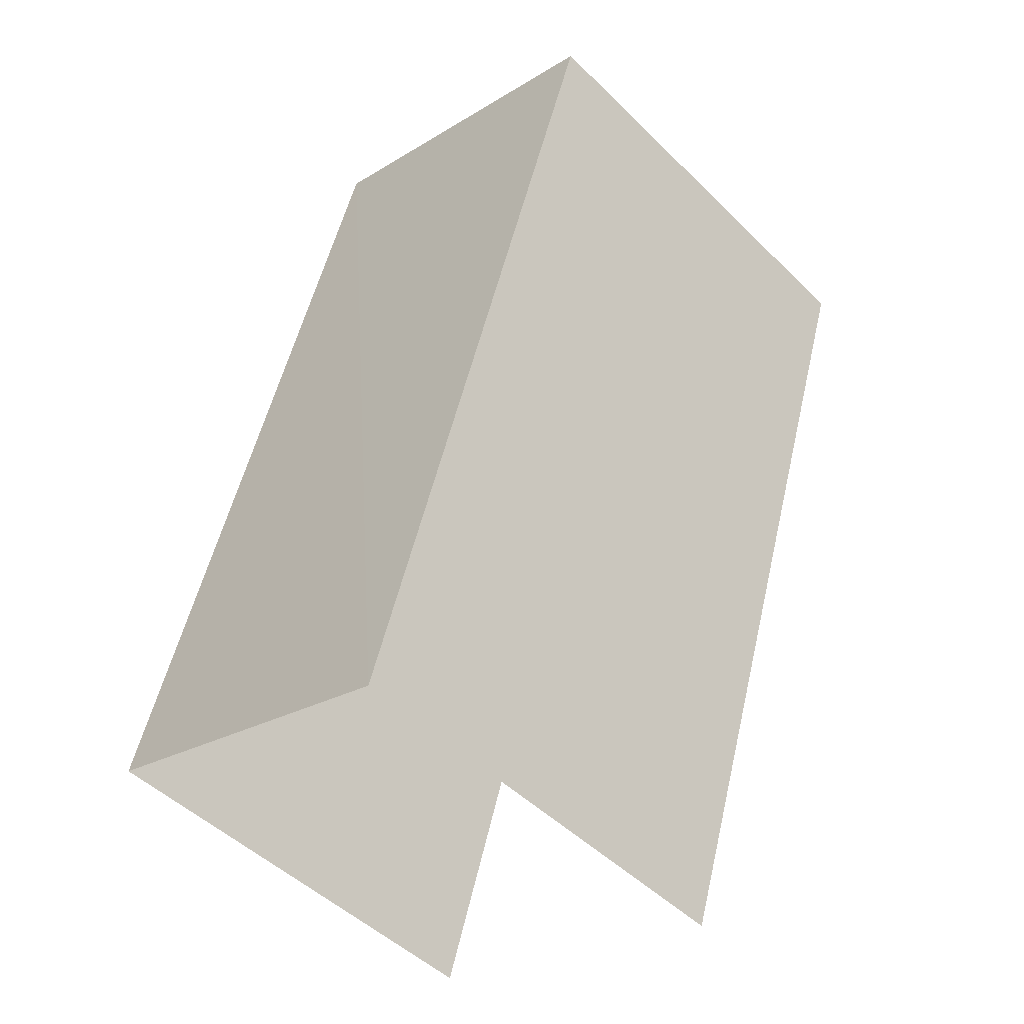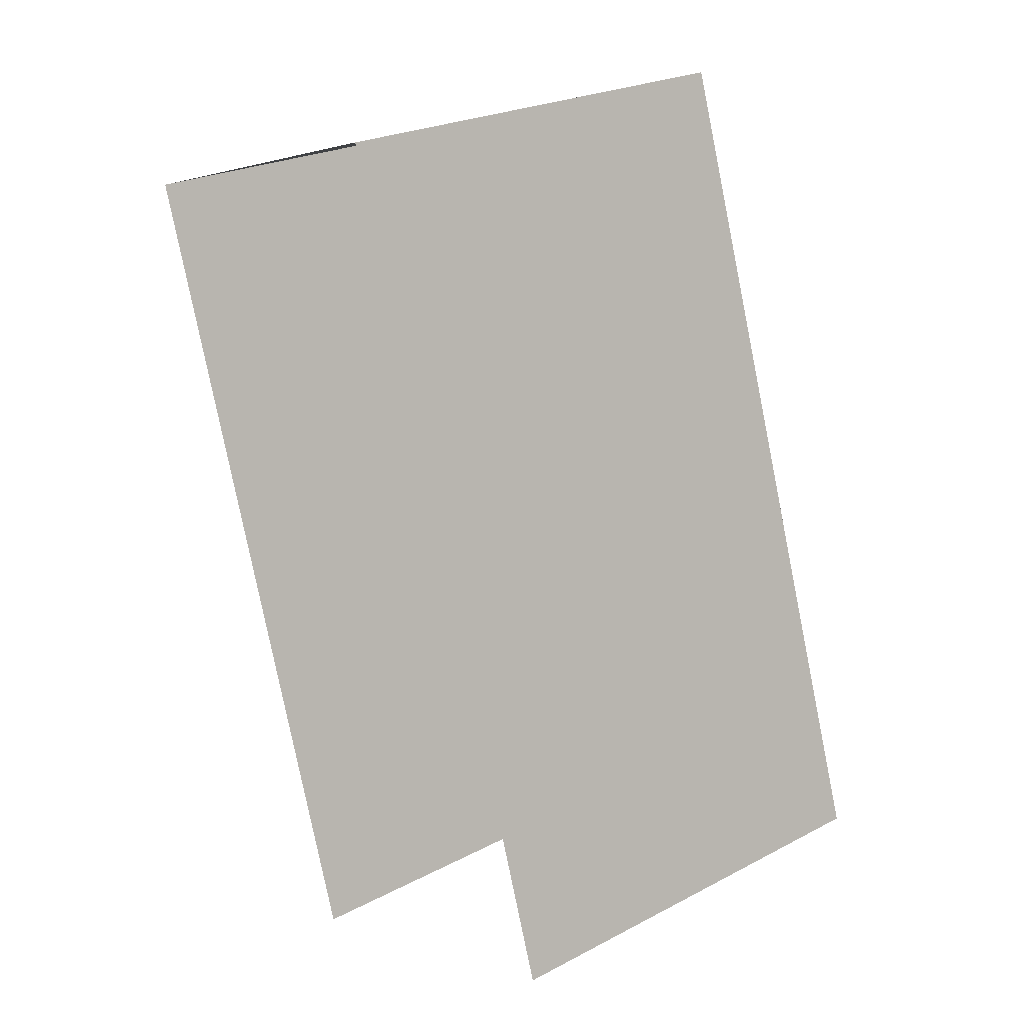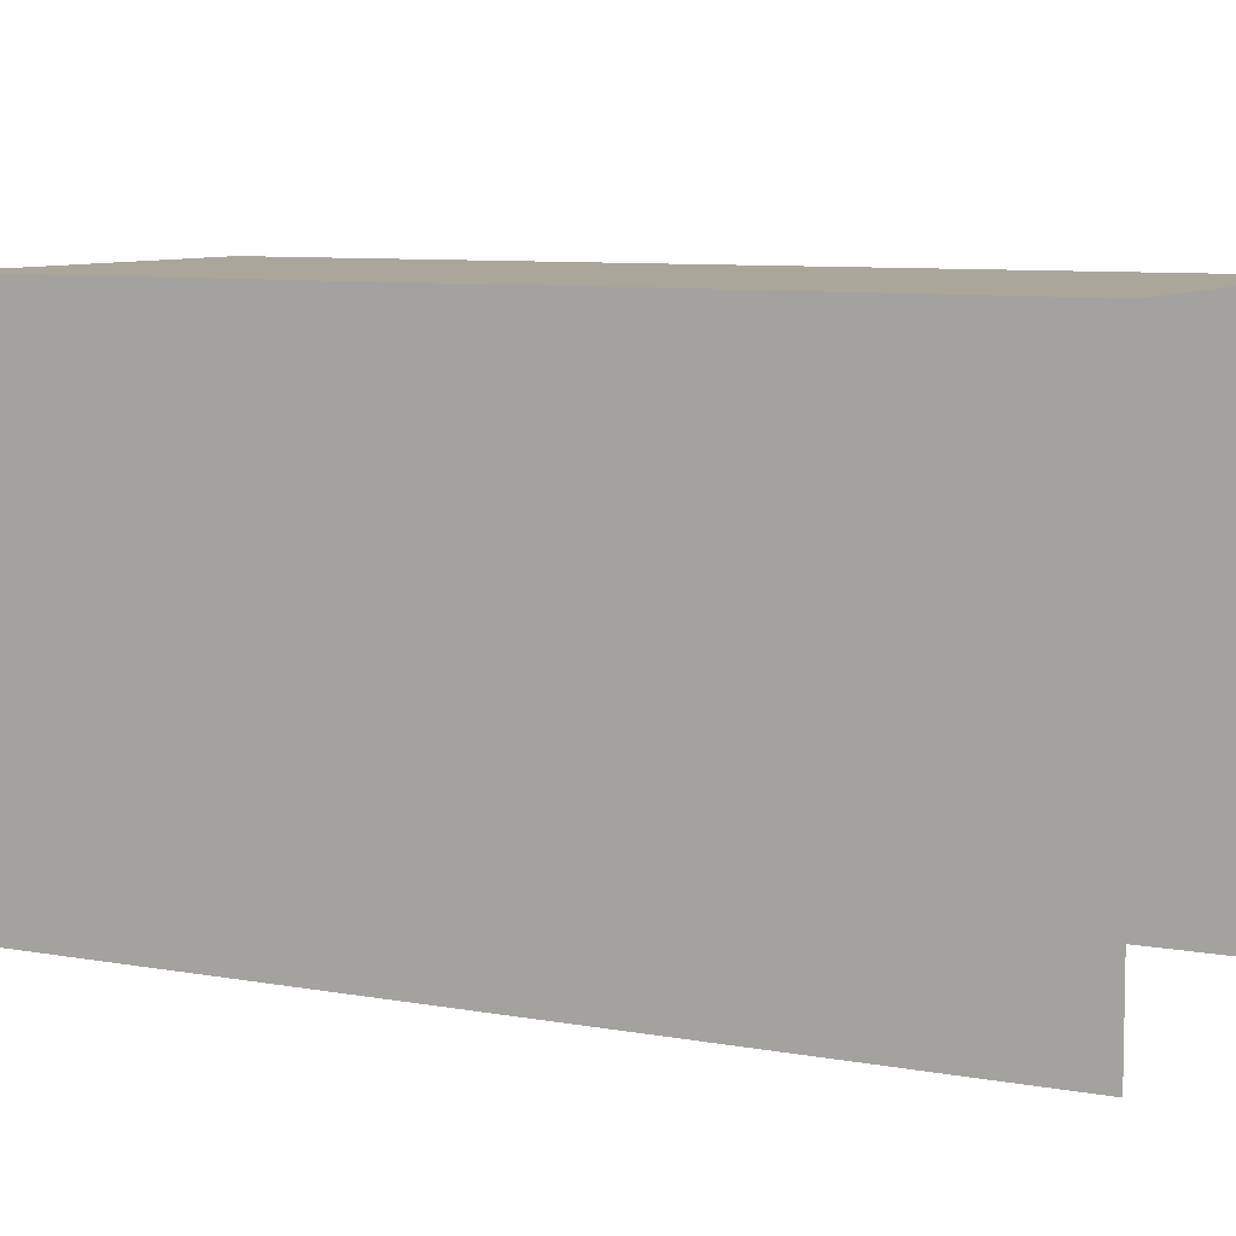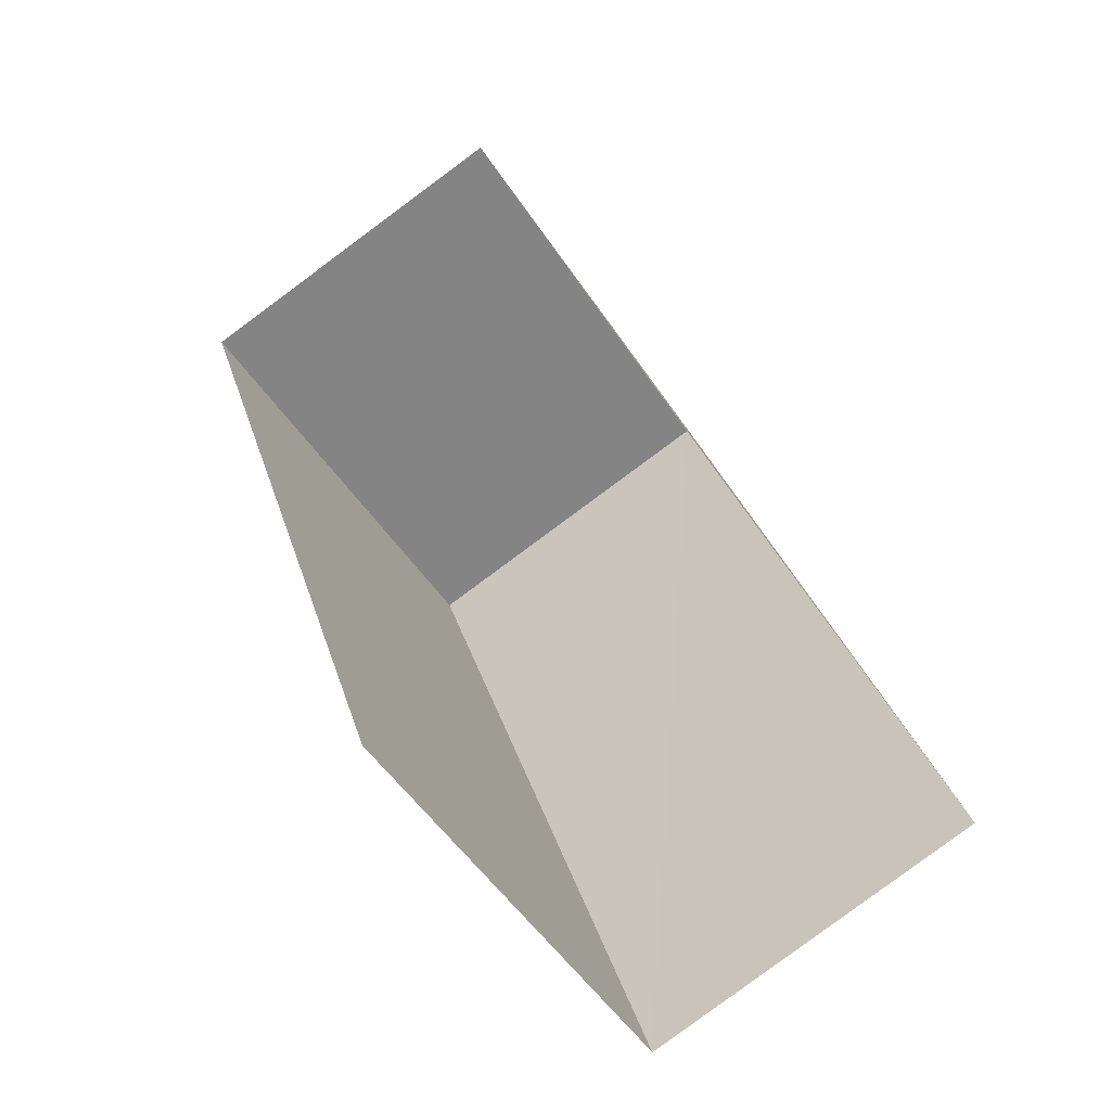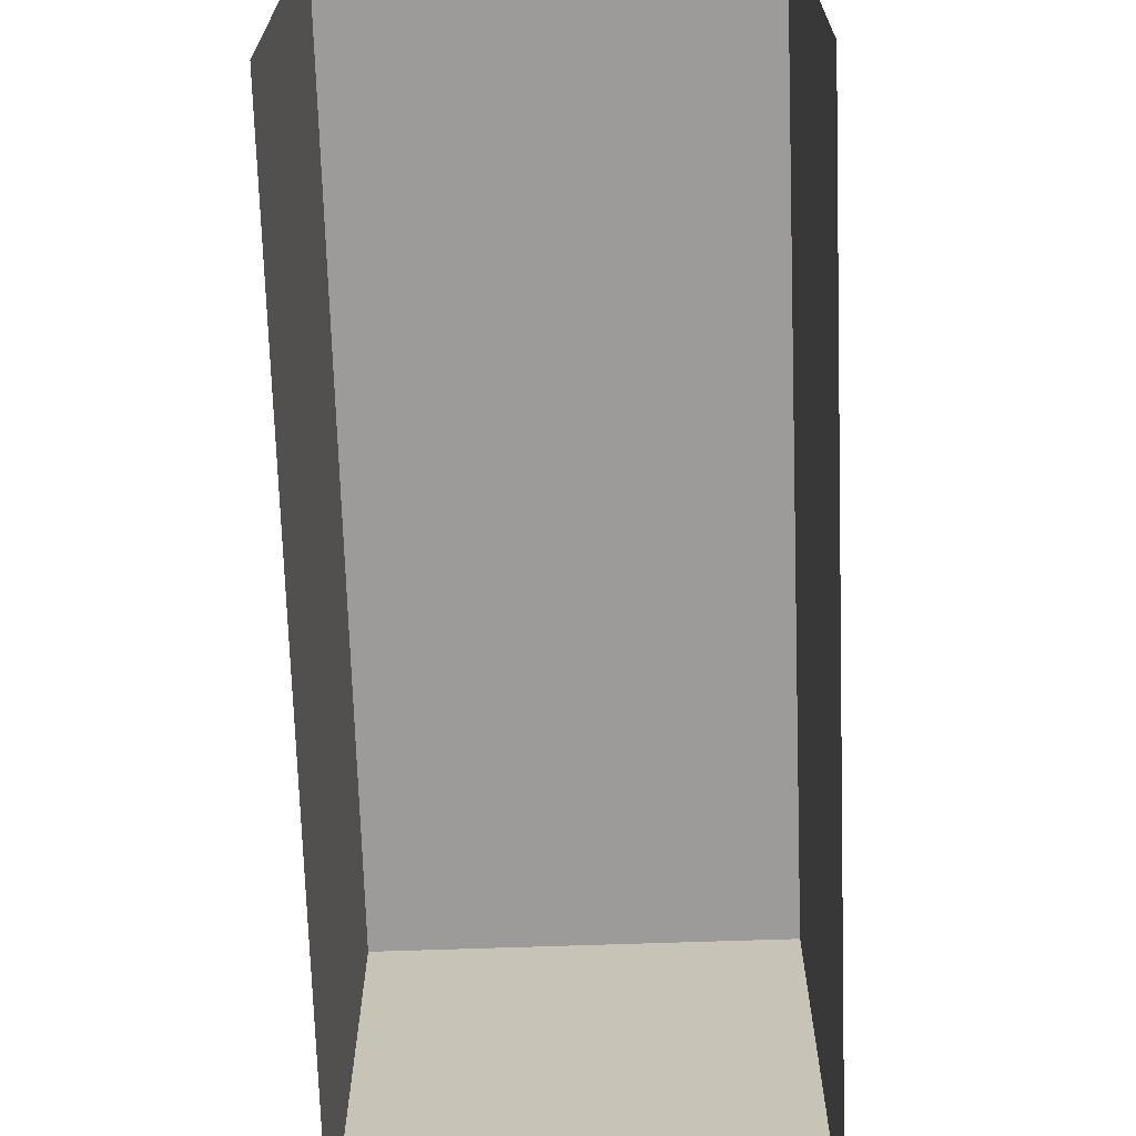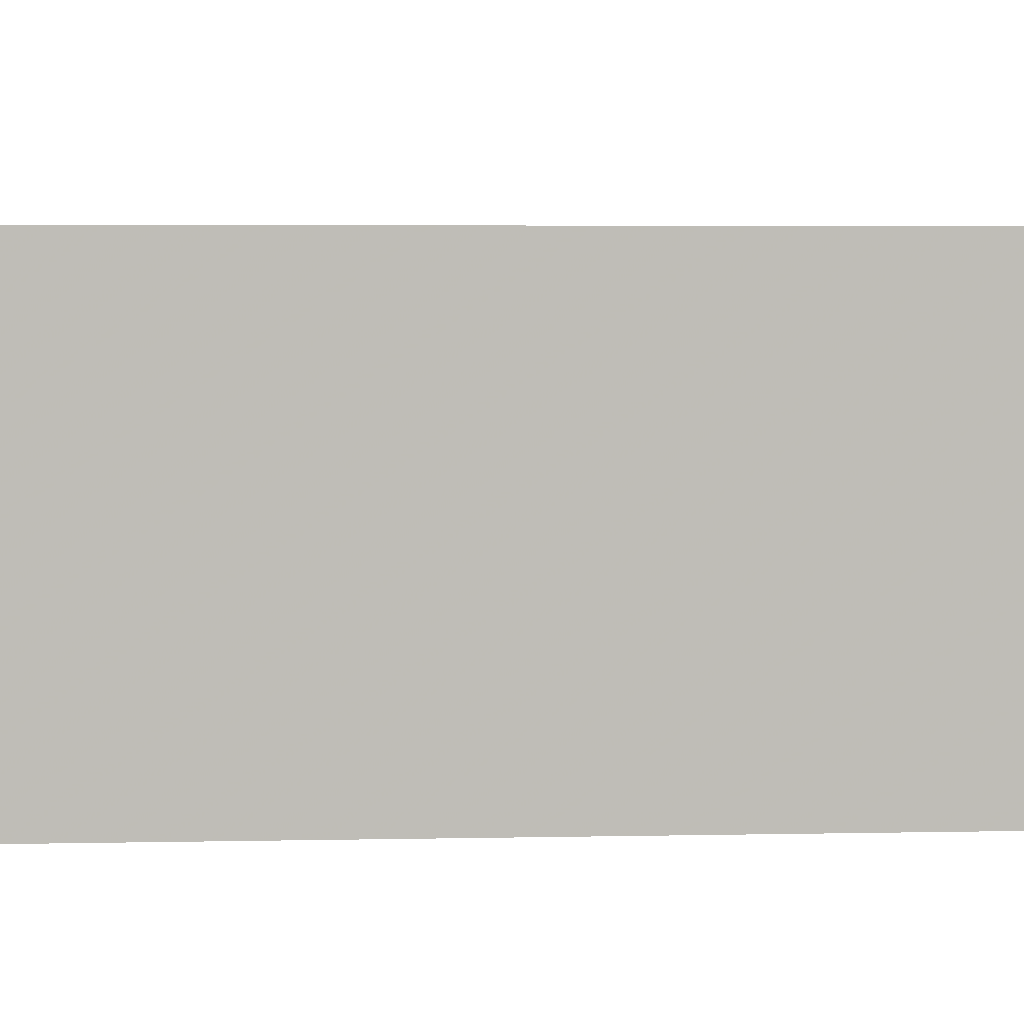
<metadata>
{"format":"obj","ext":"obj","renderer":"f3d","projection":"perspective","resolution":1024,"background":"white","views":[{"elev":-49.3,"azim":42.8,"up":"+Y"},{"elev":24.1,"azim":-130.4,"up":"+Y"},{"elev":7.9,"azim":-80.3,"up":"+Z"},{"elev":-51.3,"azim":-147.5,"up":"+Y"},{"elev":-69.8,"azim":-15.7,"up":"+Z"},{"elev":5.3,"azim":-111.4,"up":"+Z"}]}
</metadata>
<code>
v -2.246e+05 -1.281e+05 13.71
v -2.246e+05 -1.281e+05 13.71
v -2.246e+05 -1.281e+05 13.71
v -2.246e+05 -1.281e+05 13.71
v -2.246e+05 -1.281e+05 16.4
v -2.246e+05 -1.281e+05 16.4
v -2.246e+05 -1.281e+05 16.4
v -2.246e+05 -1.281e+05 16.4
f 1 2 3
f 4 1 3
f 6 4 3
f 7 6 3
f 5 6 7
f 8 5 7
f 5 2 1
f 5 8 2
f 6 1 4
f 6 5 1
f 7 3 2
f 8 7 2

</code>
